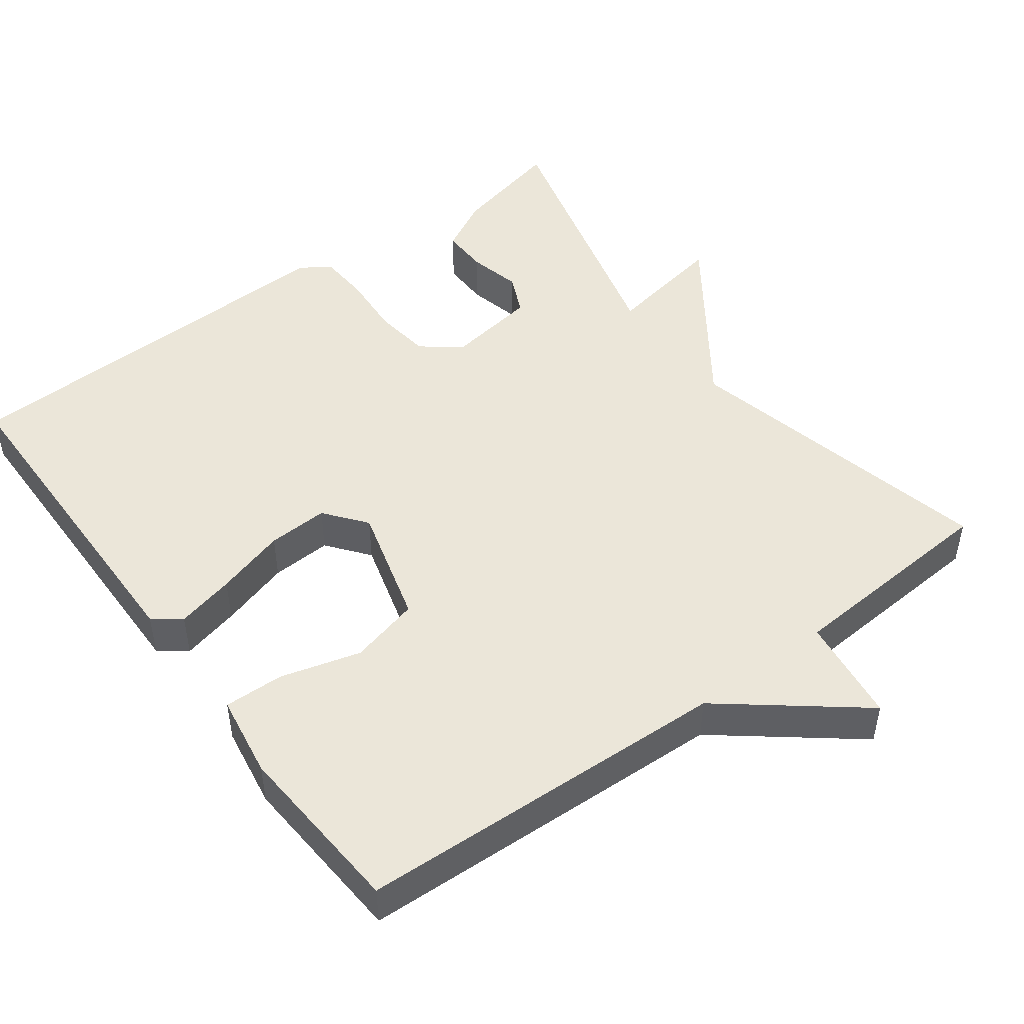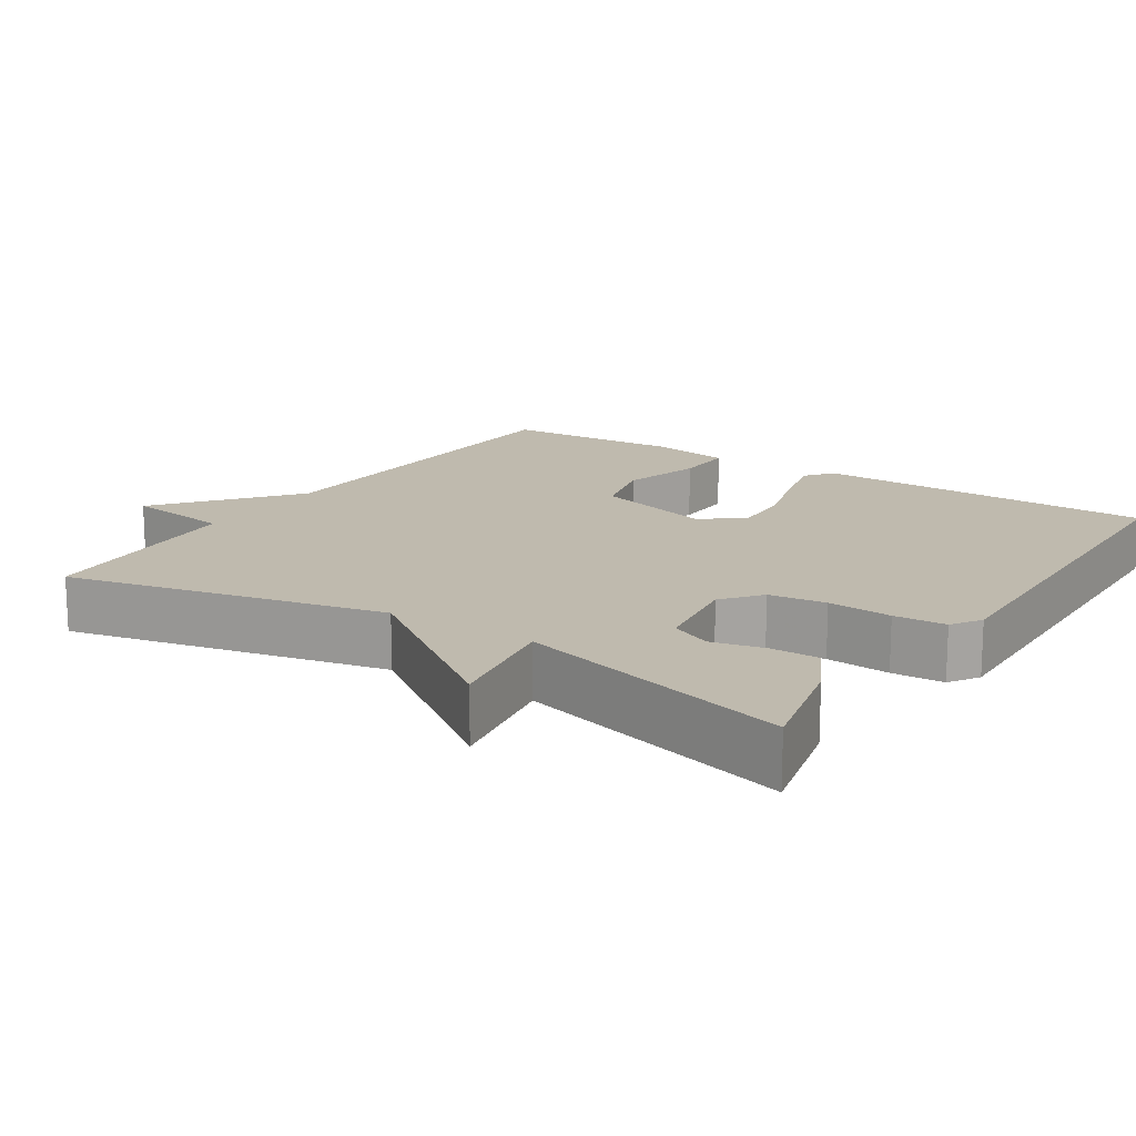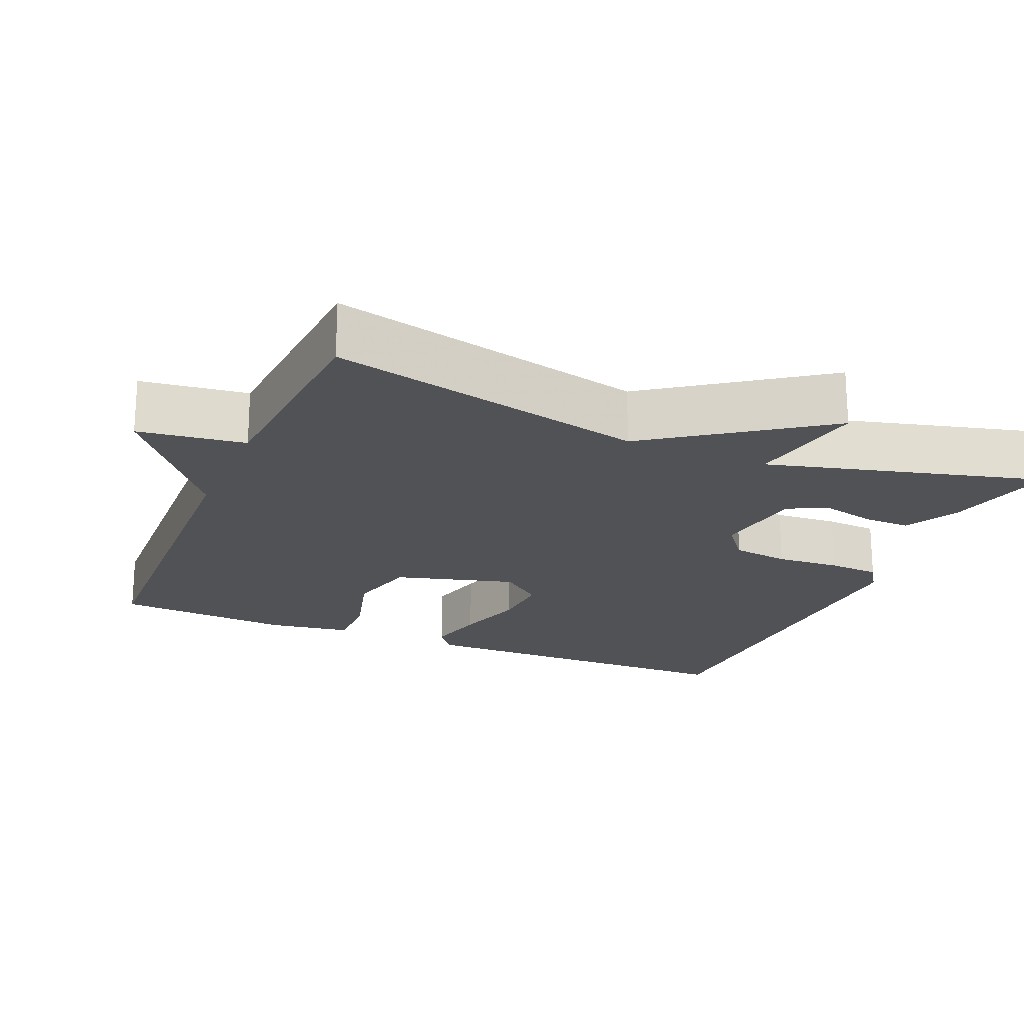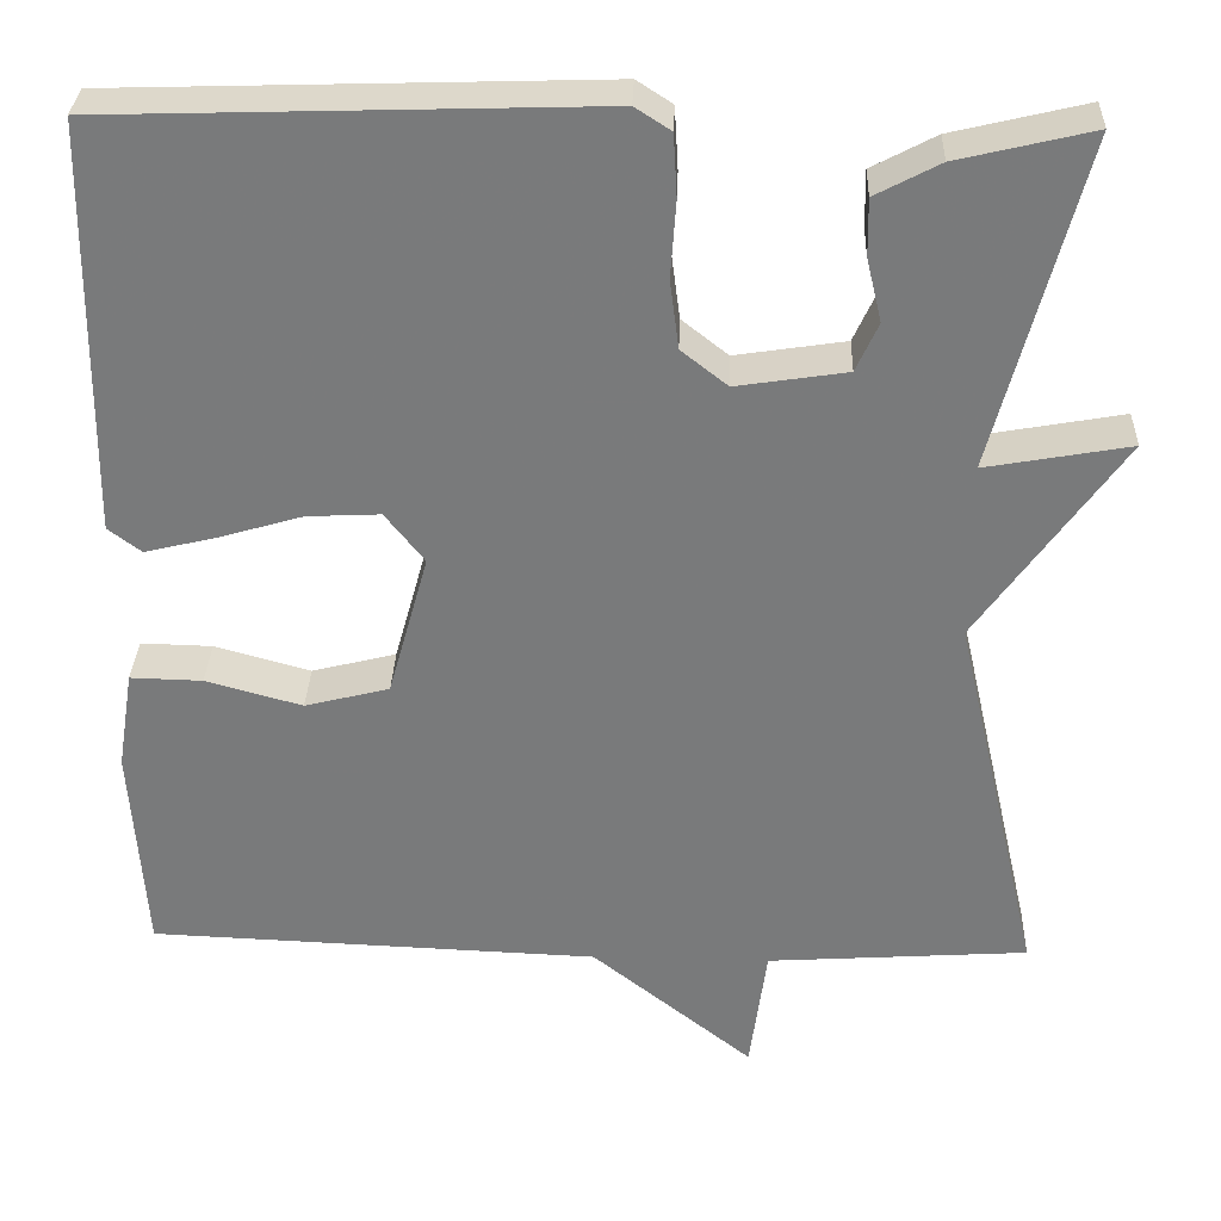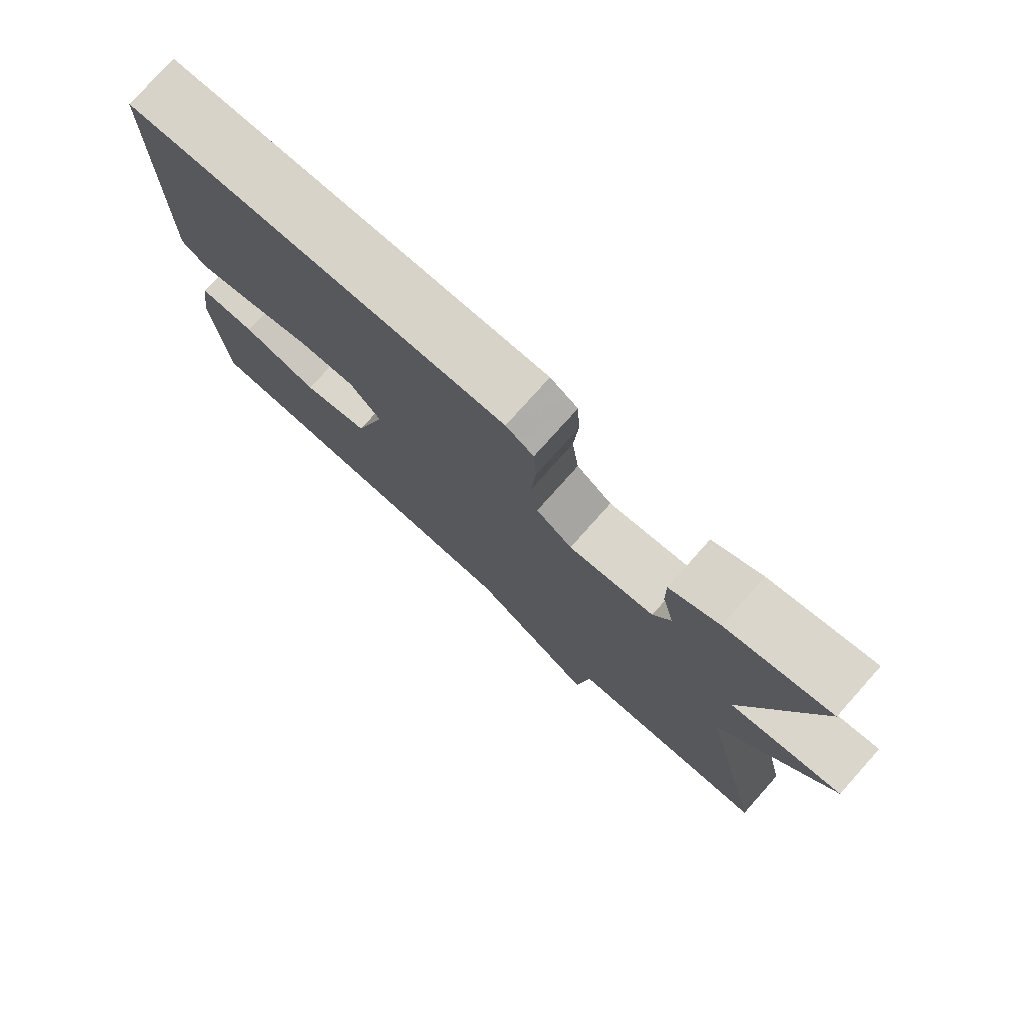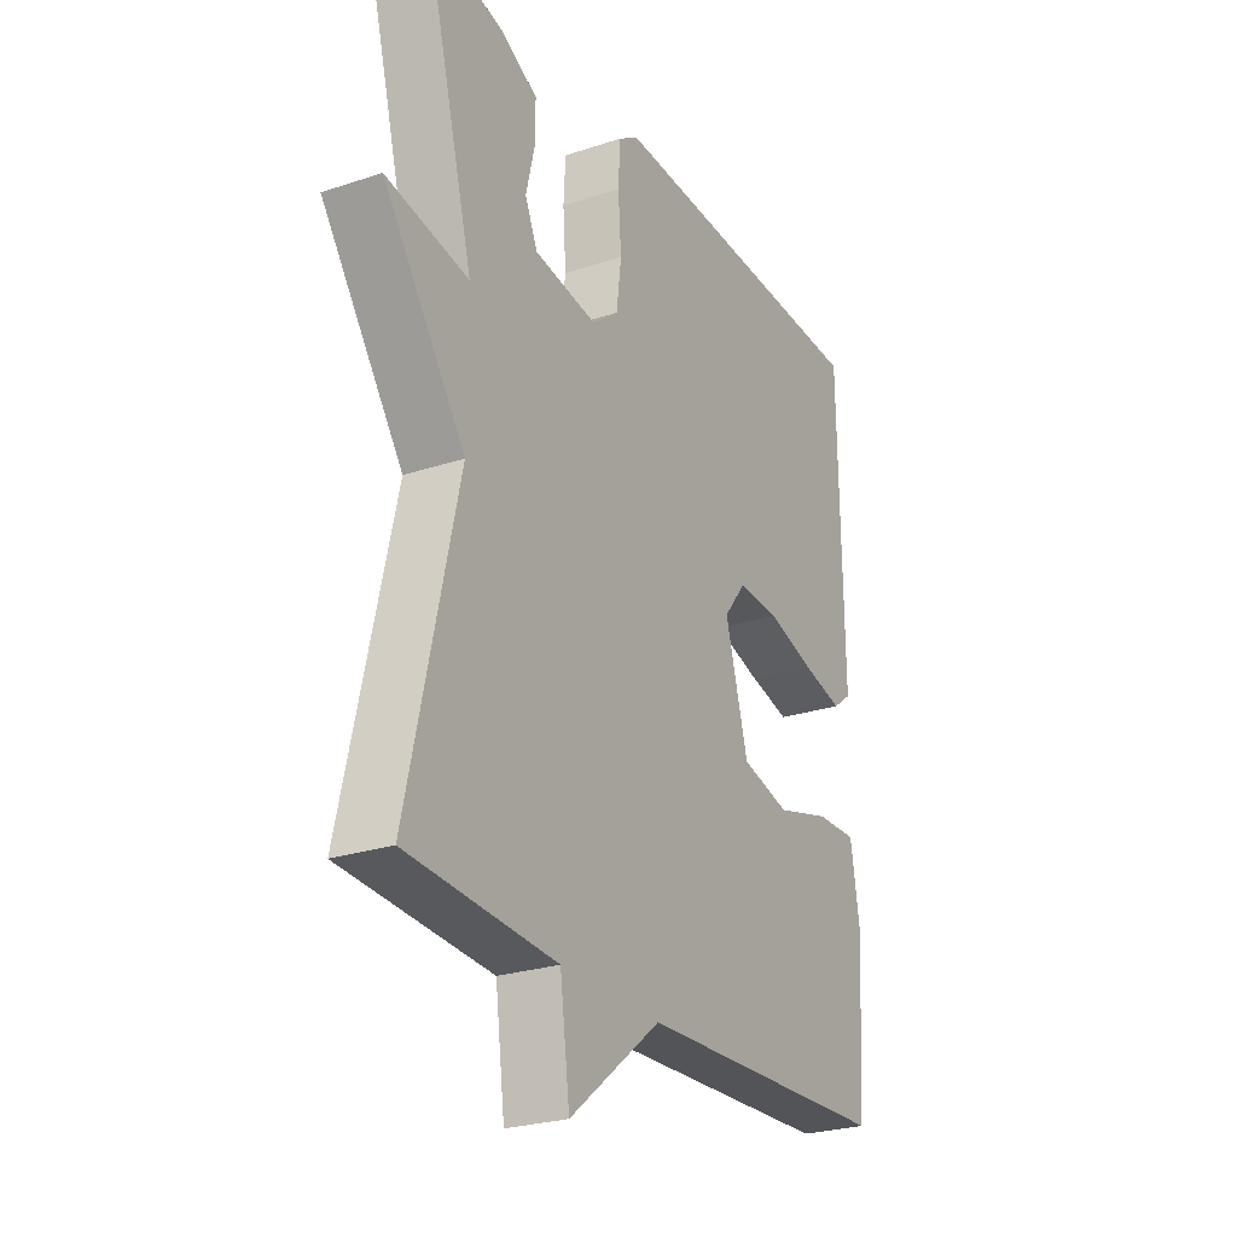
<metadata>
{"format":"obj","ext":"obj","renderer":"f3d","projection":"perspective","resolution":1024,"background":"white","views":[{"elev":48.1,"azim":143.4,"up":"+Y"},{"elev":15.8,"azim":-56.6,"up":"+Y"},{"elev":-20.8,"azim":-113.0,"up":"+Y"},{"elev":31.7,"azim":-178.0,"up":"+Z"},{"elev":77.3,"azim":-138.2,"up":"+Z"},{"elev":-25.6,"azim":-62.0,"up":"+Z"}]}
</metadata>
<code>
v 0.5 0.07 -0.5
v -0.006 0.07 -0.52
v -0.187 0.07 -0.664
v -0.206 0.07 -0.52
v -0.5 0.07 -0.5
v -0.402 0.07 -0.072
v -0.564 0.07 0.157
v -0.402 0.07 0.128
v -0.5 0.07 0.5
v -0.349 0.07 0.464
v -0.277 0.07 0.426
v -0.278 0.07 0.362
v -0.295 0.07 0.291
v -0.27 0.07 0.236
v -0.146 0.07 0.217
v -0.094 0.07 0.258
v -0.084 0.07 0.335
v -0.09 0.07 0.421
v -0.086 0.07 0.491
v -0.046 0.07 0.517
v 0.5 0.07 0.5
v 0.506 0.07 0.038
v 0.469 0.07 0.01
v 0.39 0.07 0.029
v 0.295 0.07 0.057
v 0.213 0.07 0.061
v 0.169 0.07 0.005
v 0.214 0.07 -0.157
v 0.309 0.07 -0.181
v 0.417 0.07 -0.151
v 0.498 0.07 -0.149
v 0.516 0.07 -0.261
v 0.5 0 -0.5
v -0.006 0 -0.52
v -0.187 0 -0.664
v -0.206 0 -0.52
v -0.5 0 -0.5
v -0.402 0 -0.072
v -0.564 0 0.157
v -0.402 0 0.128
v -0.5 0 0.5
v -0.349 0 0.464
v -0.277 0 0.426
v -0.278 0 0.362
v -0.295 0 0.291
v -0.27 0 0.236
v -0.146 0 0.217
v -0.094 0 0.258
v -0.084 0 0.335
v -0.09 0 0.421
v -0.086 0 0.491
v -0.046 0 0.517
v 0.5 0 0.5
v 0.506 0 0.038
v 0.469 0 0.01
v 0.39 0 0.029
v 0.295 0 0.057
v 0.213 0 0.061
v 0.169 0 0.005
v 0.214 0 -0.157
v 0.309 0 -0.181
v 0.417 0 -0.151
v 0.498 0 -0.149
v 0.516 0 -0.261
f 32 1 2
f 31 32 2
f 30 31 2
f 29 30 2
f 2 3 4
f 29 2 4
f 28 29 4
f 4 5 6
f 28 4 6
f 27 28 6
f 26 27 6
f 23 24 25
f 22 23 25
f 21 22 25
f 20 21 25
f 19 20 25
f 18 19 25
f 17 18 25
f 16 17 25 26
f 15 16 26 6
f 11 12 13
f 10 11 13
f 9 10 13
f 8 9 13
f 8 13 14
f 6 7 8
f 6 8 14 15
f 34 33 64
f 34 64 63
f 34 63 62
f 34 62 61
f 36 35 34
f 36 34 61
f 36 61 60
f 38 37 36
f 38 36 60
f 38 60 59
f 38 59 58
f 57 56 55
f 57 55 54
f 57 54 53
f 57 53 52
f 57 52 51
f 57 51 50
f 57 50 49
f 58 57 49 48
f 38 58 48 47
f 45 44 43
f 45 43 42
f 45 42 41
f 45 41 40
f 46 45 40
f 40 39 38
f 47 46 40 38
f 1 33 34 2
f 2 34 35 3
f 3 35 36 4
f 4 36 37 5
f 5 37 38 6
f 6 38 39 7
f 7 39 40 8
f 8 40 41 9
f 9 41 42 10
f 10 42 43 11
f 11 43 44 12
f 12 44 45 13
f 13 45 46 14
f 14 46 47 15
f 15 47 48 16
f 16 48 49 17
f 17 49 50 18
f 18 50 51 19
f 19 51 52 20
f 20 52 53 21
f 21 53 54 22
f 22 54 55 23
f 23 55 56 24
f 24 56 57 25
f 25 57 58 26
f 26 58 59 27
f 27 59 60 28
f 28 60 61 29
f 29 61 62 30
f 30 62 63 31
f 31 63 64 32
f 32 64 33 1

</code>
